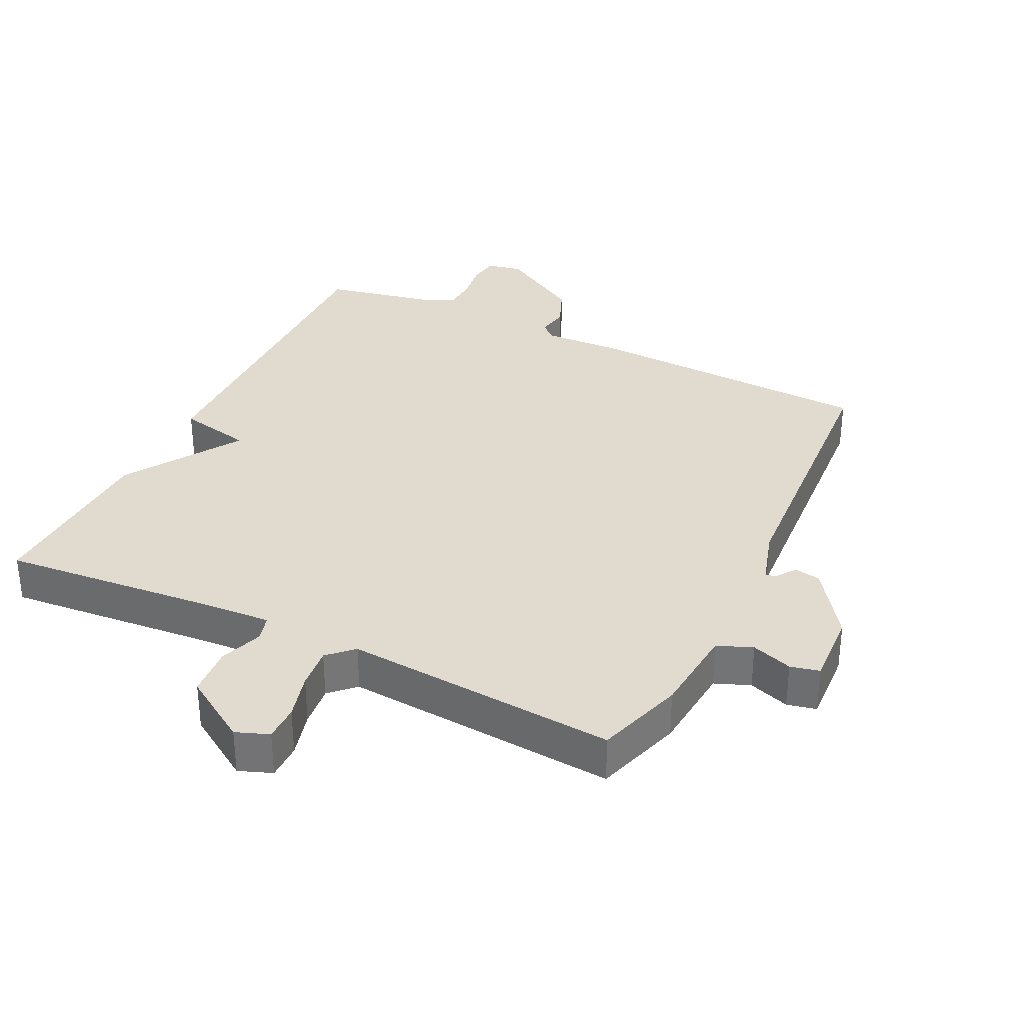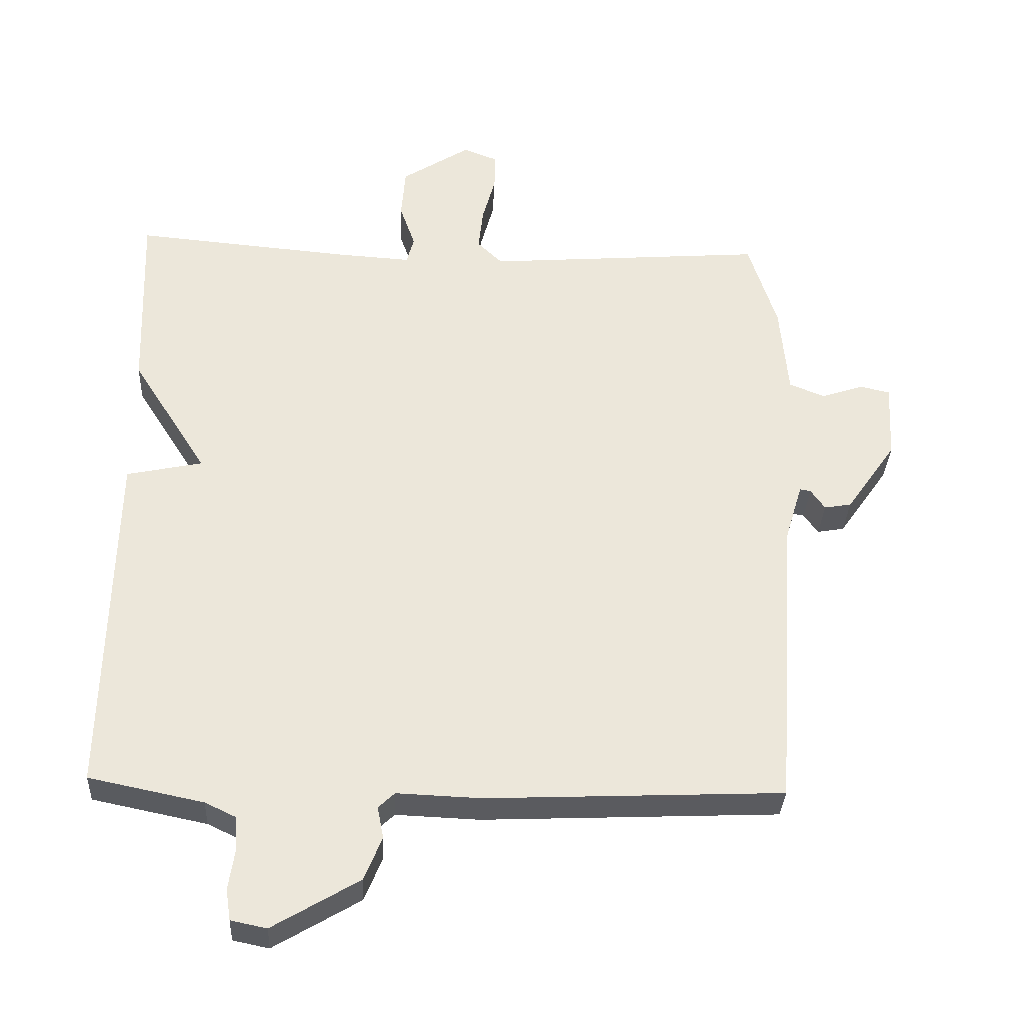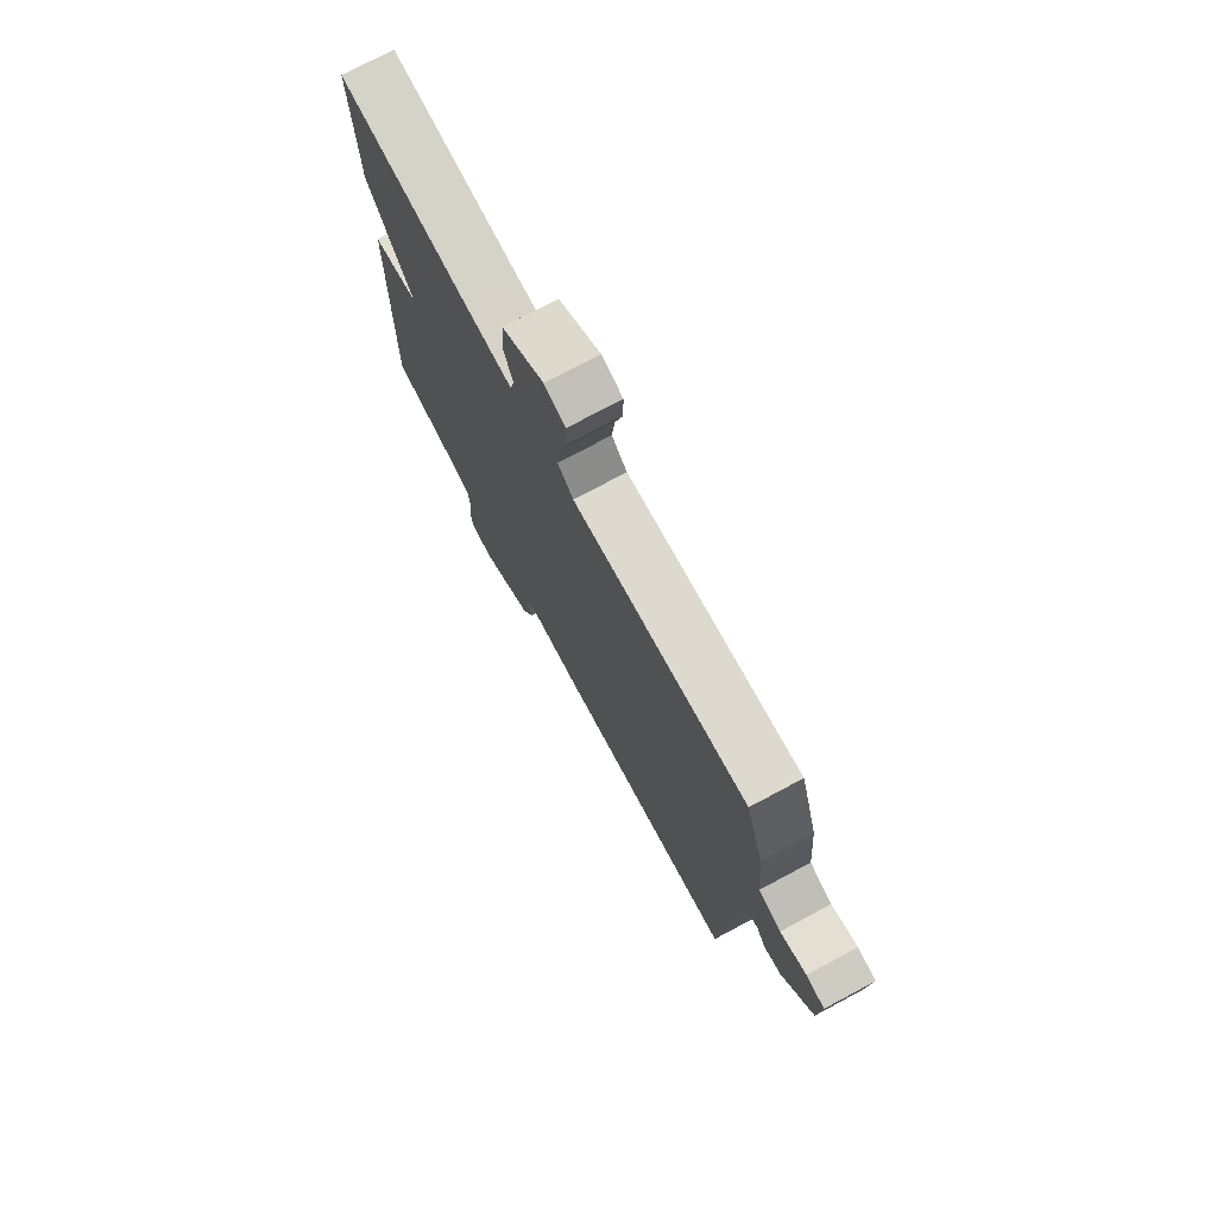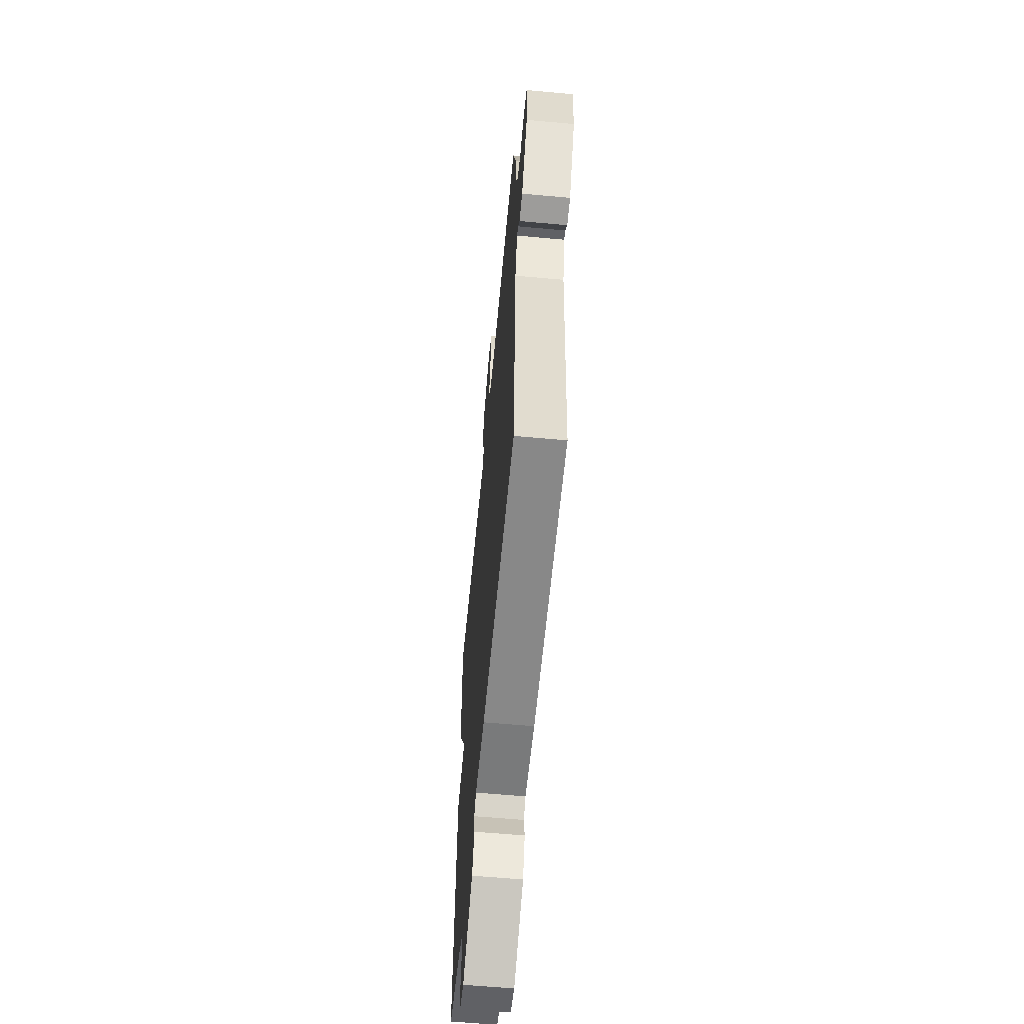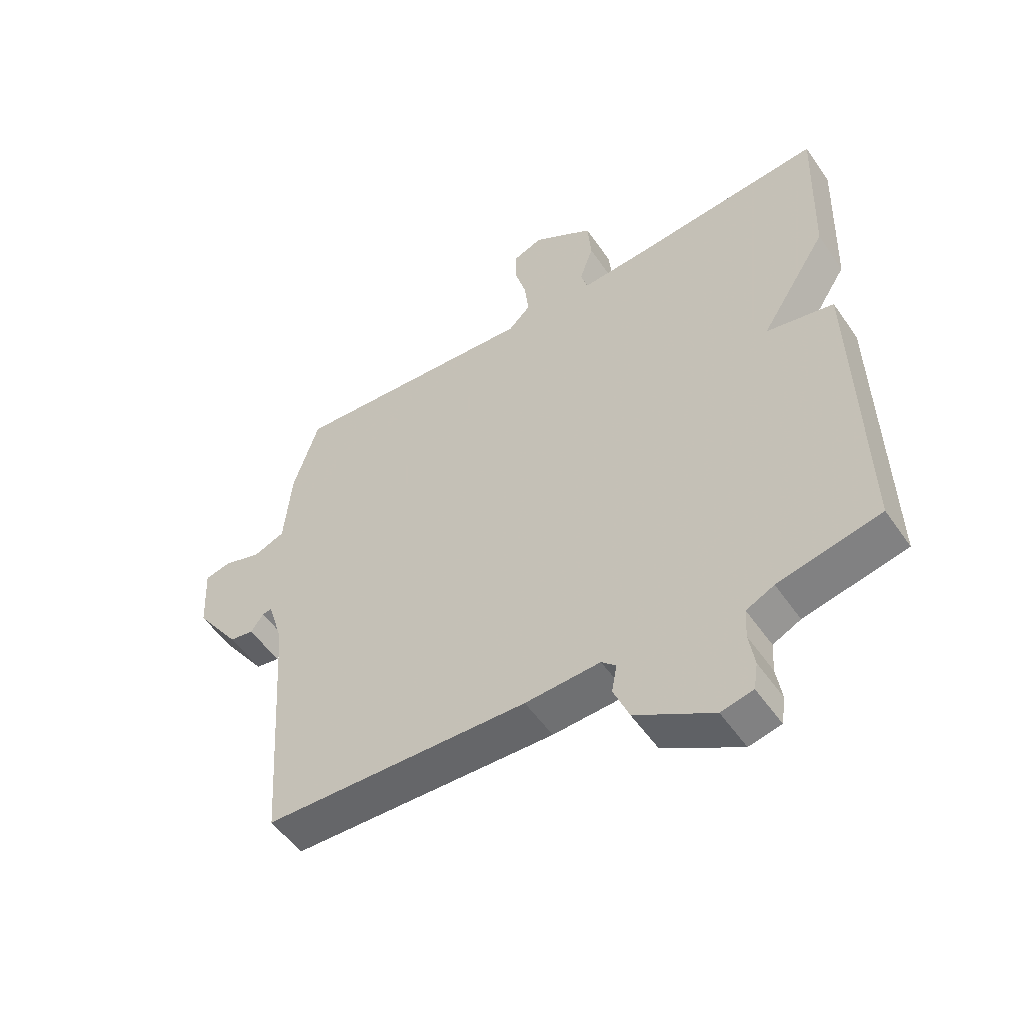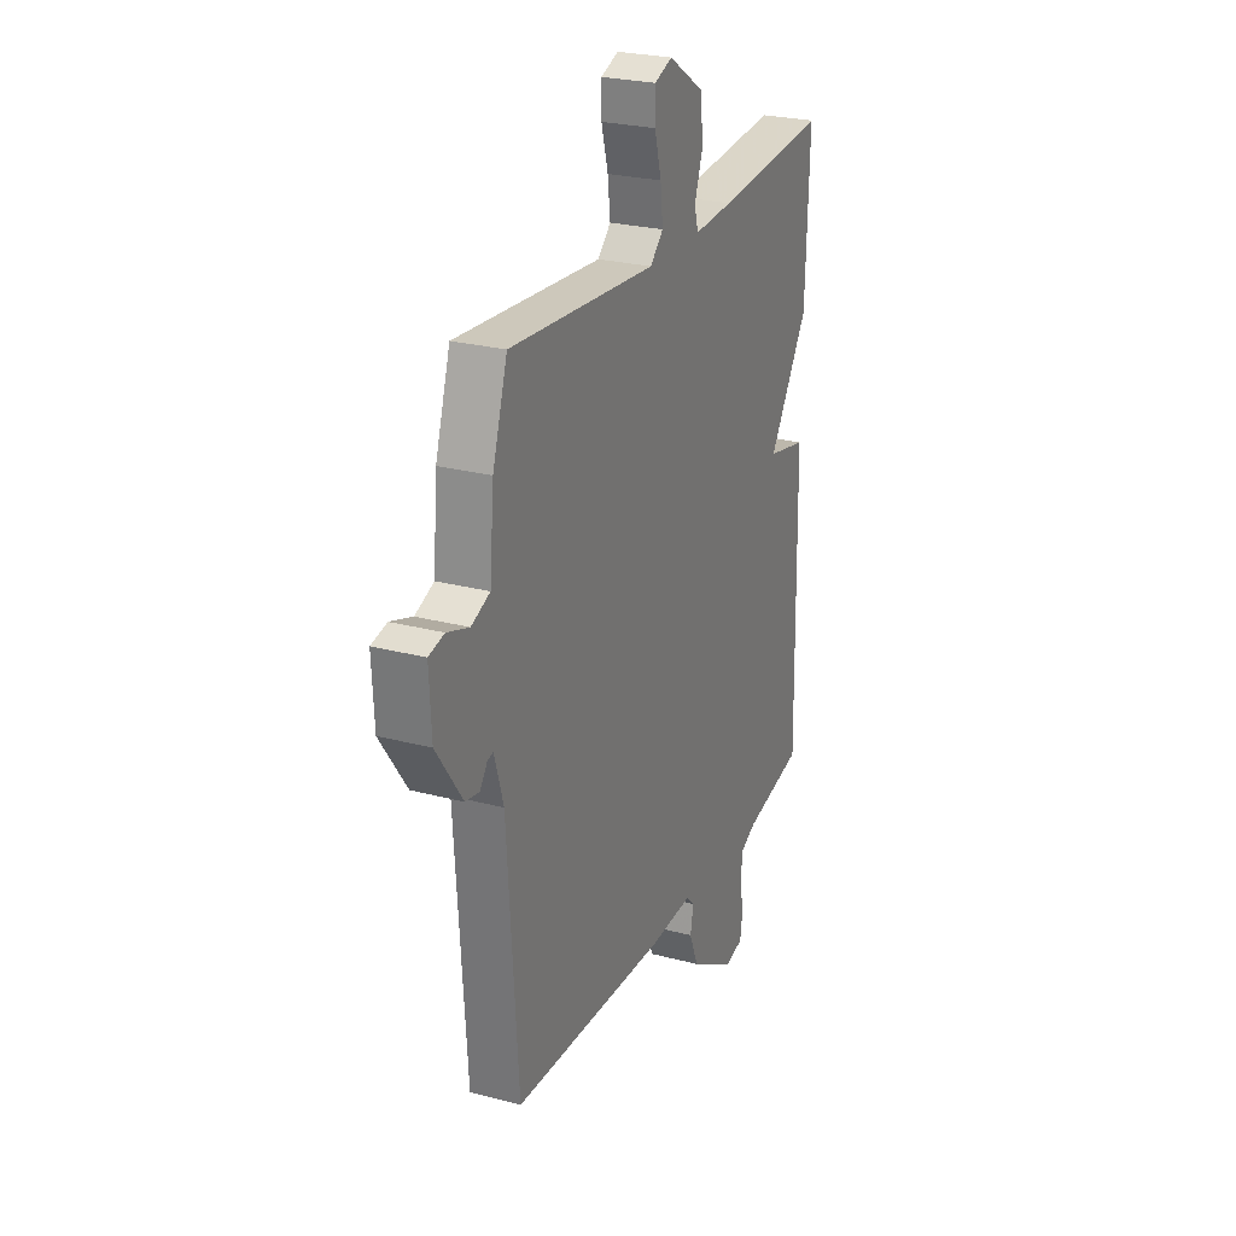
<metadata>
{"format":"obj","ext":"obj","renderer":"f3d","projection":"perspective","resolution":1024,"background":"white","views":[{"elev":33.4,"azim":26.0,"up":"+Y"},{"elev":-33.3,"azim":-2.8,"up":"+Z"},{"elev":74.9,"azim":61.9,"up":"+Z"},{"elev":-60.3,"azim":84.6,"up":"+Z"},{"elev":-53.5,"azim":-146.1,"up":"+Z"},{"elev":25.6,"azim":113.0,"up":"+Z"}]}
</metadata>
<code>
v -0.5 0.07 0.5
v -0.181 0.07 0.472
v -0.07 0.07 0.465
v -0.059 0.07 0.505
v -0.082 0.07 0.571
v -0.076 0.07 0.647
v 0.025 0.07 0.712
v 0.075 0.07 0.693
v 0.075 0.07 0.638
v 0.056 0.07 0.568
v 0.049 0.07 0.504
v 0.086 0.07 0.468
v 0.5 0.07 0.5
v 0.542 0.07 0.367
v 0.554 0.07 0.231
v 0.607 0.07 0.21
v 0.669 0.07 0.231
v 0.713 0.07 0.221
v 0.707 0.07 0.108
v 0.633 0.07 0.002
v 0.593 0.07 -0.005
v 0.572 0.07 0.025
v 0.556 0.07 0.028
v 0.53 0.07 -0.059
v 0.5 0.07 -0.5
v 0.062 0.07 -0.519
v -0.062 0.07 -0.514
v -0.086 0.07 -0.537
v -0.077 0.07 -0.584
v -0.103 0.07 -0.648
v -0.231 0.07 -0.724
v -0.284 0.07 -0.713
v -0.291 0.07 -0.667
v -0.282 0.07 -0.608
v -0.285 0.07 -0.557
v -0.331 0.07 -0.535
v -0.5 0.07 -0.5
v -0.49 0.07 0.022
v -0.378 0.07 0.046
v -0.49 0.07 0.222
v -0.5 0 0.5
v -0.181 0 0.472
v -0.07 0 0.465
v -0.059 0 0.505
v -0.082 0 0.571
v -0.076 0 0.647
v 0.025 0 0.712
v 0.075 0 0.693
v 0.075 0 0.638
v 0.056 0 0.568
v 0.049 0 0.504
v 0.086 0 0.468
v 0.5 0 0.5
v 0.542 0 0.367
v 0.554 0 0.231
v 0.607 0 0.21
v 0.669 0 0.231
v 0.713 0 0.221
v 0.707 0 0.108
v 0.633 0 0.002
v 0.593 0 -0.005
v 0.572 0 0.025
v 0.556 0 0.028
v 0.53 0 -0.059
v 0.5 0 -0.5
v 0.062 0 -0.519
v -0.062 0 -0.514
v -0.086 0 -0.537
v -0.077 0 -0.584
v -0.103 0 -0.648
v -0.231 0 -0.724
v -0.284 0 -0.713
v -0.291 0 -0.667
v -0.282 0 -0.608
v -0.285 0 -0.557
v -0.331 0 -0.535
v -0.5 0 -0.5
v -0.49 0 0.022
v -0.378 0 0.046
v -0.49 0 0.222
f 39 40 1 2
f 36 37 38 39
f 39 2 3
f 36 39 3
f 35 36 3
f 34 35 3 4
f 32 33 34
f 31 32 34
f 30 31 34
f 29 30 34
f 28 29 34
f 27 28 34 4
f 26 27 4
f 25 26 4
f 24 25 4
f 23 24 4 5
f 22 23 5
f 20 21 22
f 19 20 22
f 18 19 22
f 17 18 22
f 16 17 22
f 15 16 22
f 14 15 22
f 13 14 22
f 12 13 22
f 12 22 5
f 11 12 5
f 5 6 7
f 11 5 7
f 10 11 7
f 7 8 9 10
f 42 41 80 79
f 79 78 77 76
f 43 42 79
f 43 79 76
f 43 76 75
f 44 43 75 74
f 74 73 72
f 74 72 71
f 74 71 70
f 74 70 69
f 74 69 68
f 44 74 68 67
f 44 67 66
f 44 66 65
f 44 65 64
f 45 44 64 63
f 45 63 62
f 62 61 60
f 62 60 59
f 62 59 58
f 62 58 57
f 62 57 56
f 62 56 55
f 62 55 54
f 62 54 53
f 62 53 52
f 45 62 52
f 45 52 51
f 47 46 45
f 47 45 51
f 47 51 50
f 50 49 48 47
f 1 41 42 2
f 2 42 43 3
f 3 43 44 4
f 4 44 45 5
f 5 45 46 6
f 6 46 47 7
f 7 47 48 8
f 8 48 49 9
f 9 49 50 10
f 10 50 51 11
f 11 51 52 12
f 12 52 53 13
f 13 53 54 14
f 14 54 55 15
f 15 55 56 16
f 16 56 57 17
f 17 57 58 18
f 18 58 59 19
f 19 59 60 20
f 20 60 61 21
f 21 61 62 22
f 22 62 63 23
f 23 63 64 24
f 24 64 65 25
f 25 65 66 26
f 26 66 67 27
f 27 67 68 28
f 28 68 69 29
f 29 69 70 30
f 30 70 71 31
f 31 71 72 32
f 32 72 73 33
f 33 73 74 34
f 34 74 75 35
f 35 75 76 36
f 36 76 77 37
f 37 77 78 38
f 38 78 79 39
f 39 79 80 40
f 40 80 41 1

</code>
